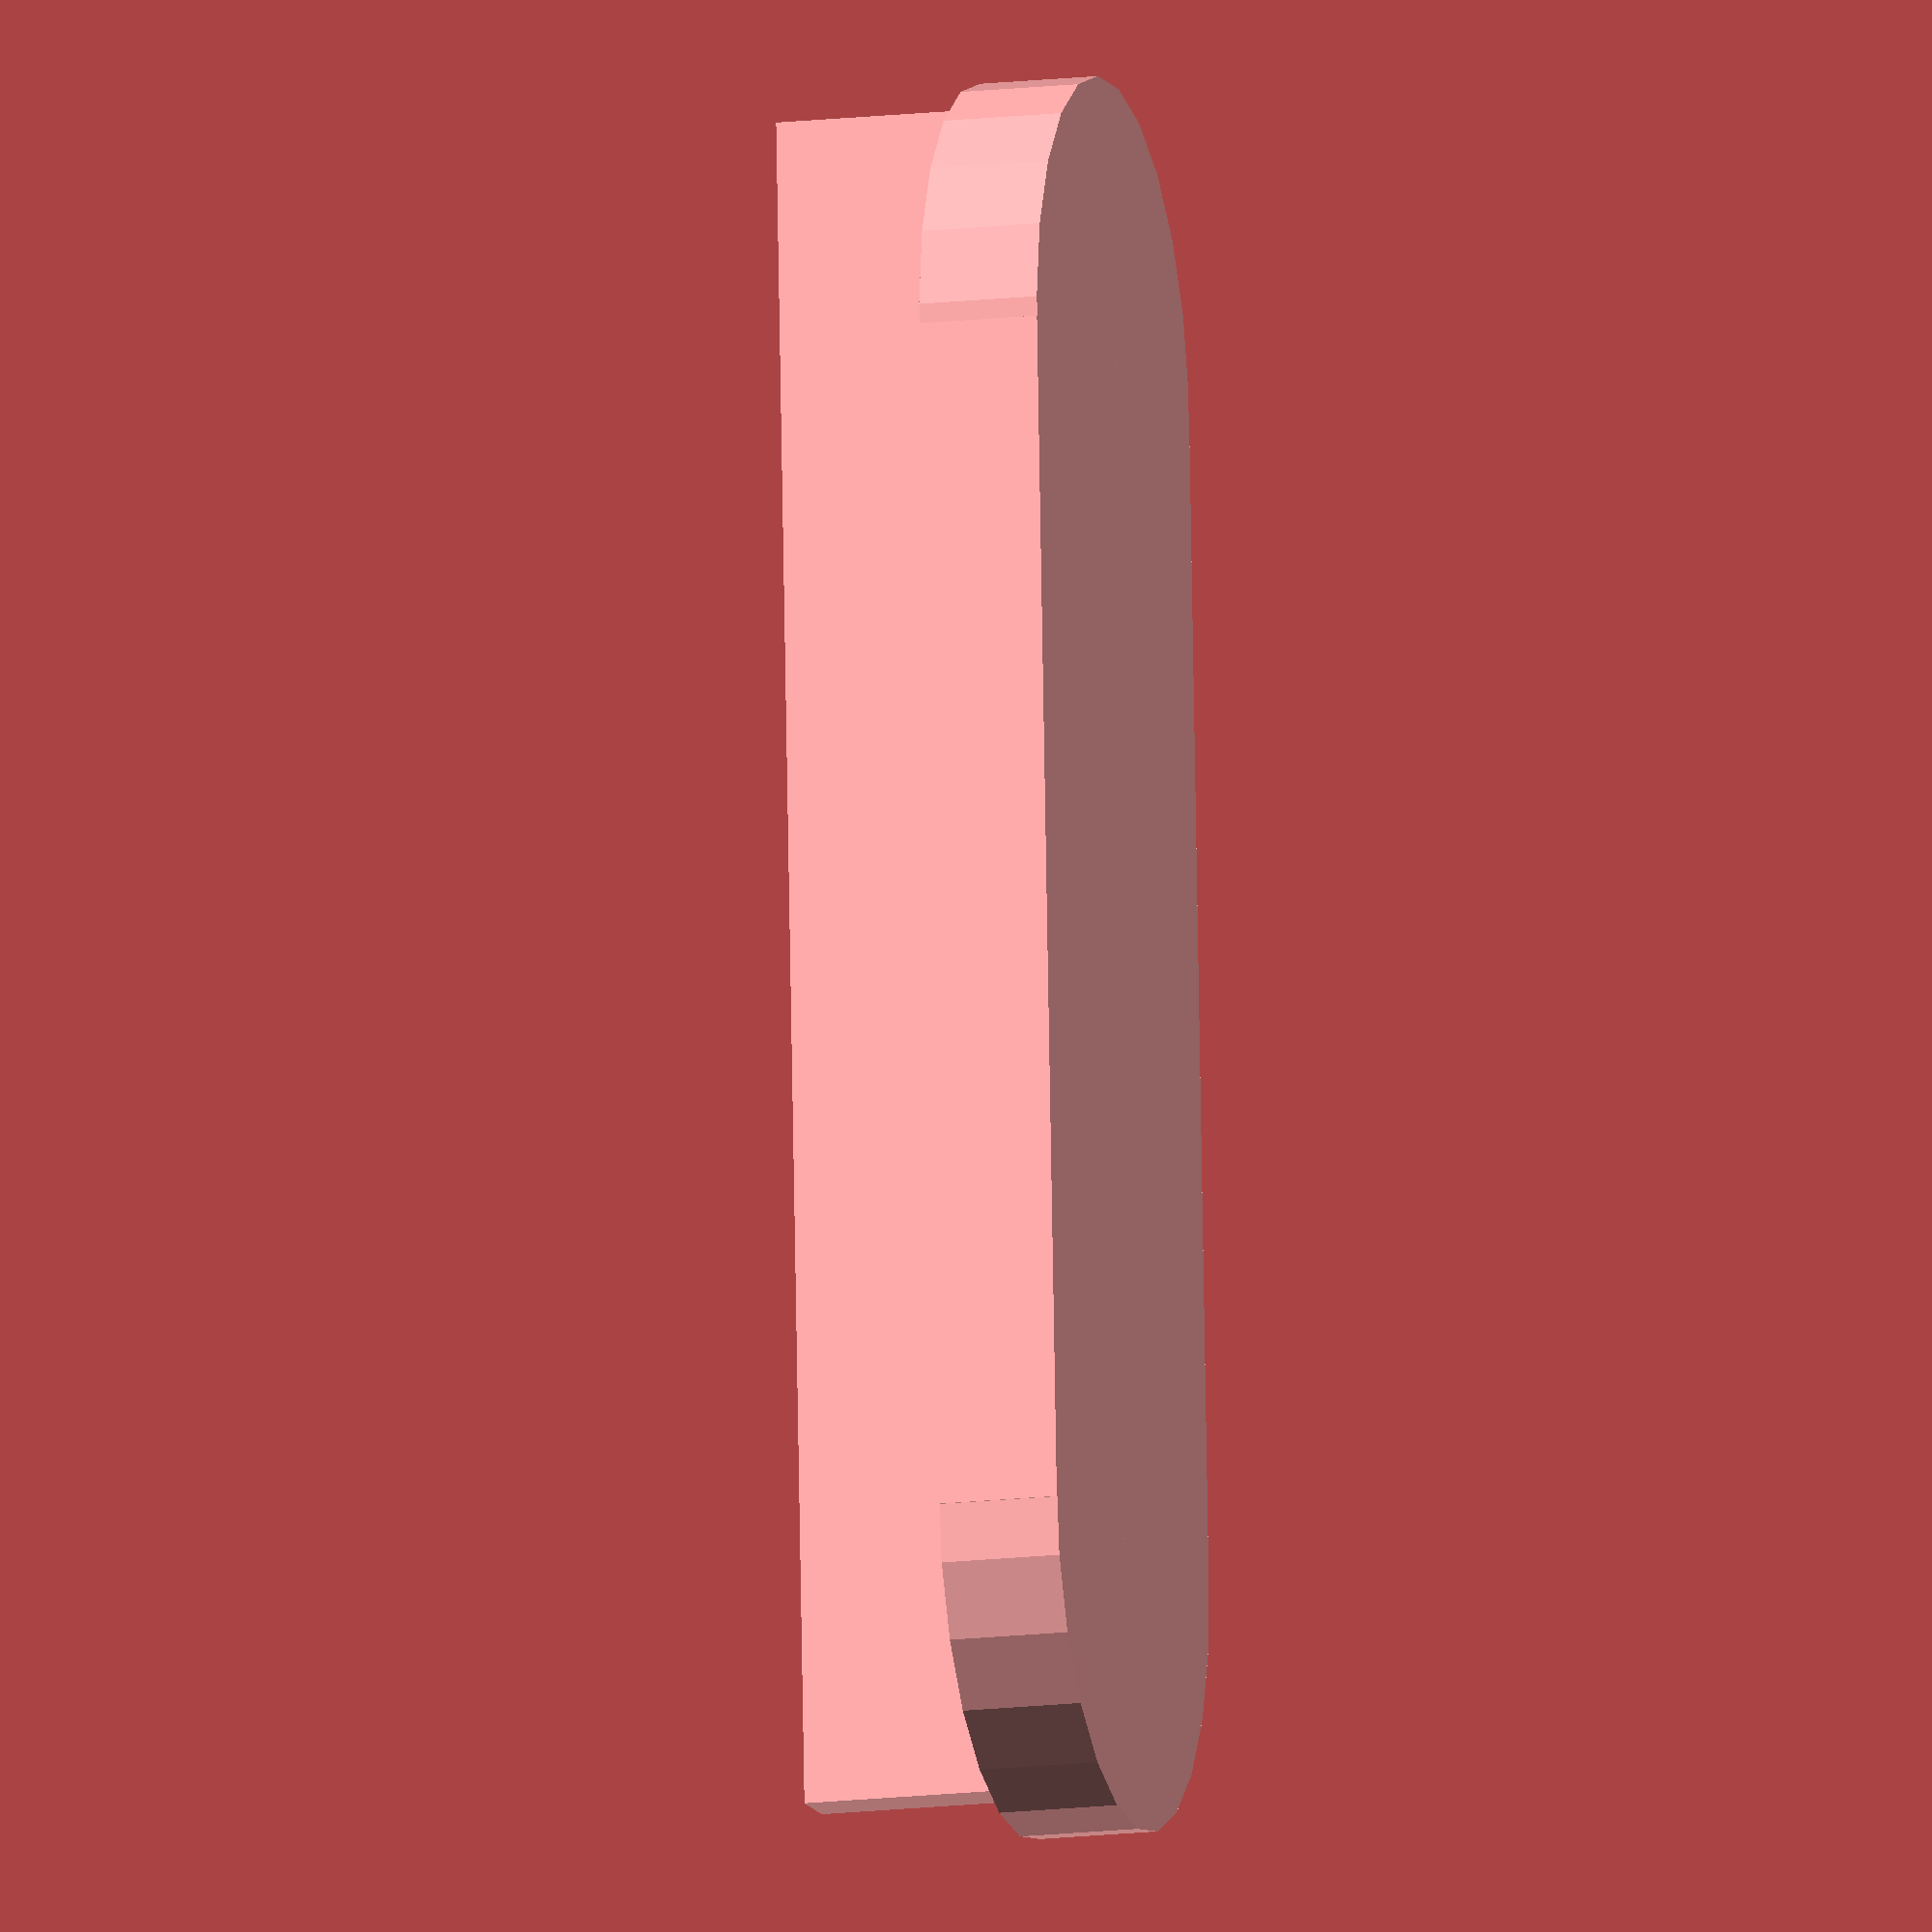
<openscad>
// Copyright (c) 2013 Gordon Williams, Pur3 Ltd.
// Copyright (c) 2015 Alexander Brevig. 
// See the file LICENSE for copying permission.
//
// Simple Box cover for espruino_box
// Cover slides in behind the Espruino
// Can be 3D printed on end

/*
Fill in values from your espruino_box print
*/
INNER_RAD = 6.5;
INNER_WIDTH = 42.5;
THICKNESS = 0.6;

/* 
Configure connecting areas 
*/
COVER_THICKNESS = 3;   // the base thickness
CONNECTING_HEIGHT = 5; // you need this amount of space available 
                       // 'behind' your Espruino while it's in its box
CONNECTING_WIDTH = 1.6;// This is calculated from 

// Calculated values, do not manually update unless you have a good reason
END_THICKNESS = THICKNESS + 1.2; 
OUTER_RAD = INNER_RAD + THICKNESS;
OUTER_WIDTH = INNER_WIDTH + THICKNESS*2;

module shape(w,r,l) {
 union() {
  translate([(w/2)-r,0,0]) cylinder(r=r,h=l,center=true);
  translate([r-(w/2),0,0]) cylinder(r=r,h=l,center=true);
  cube([w-r*2,r*2,l], center=true);
 }
}

union(){
 difference() {
  translate([0,0,0]) 
     shape(OUTER_WIDTH, OUTER_RAD, COVER_THICKNESS);
 }
 
 accountForCurve = 0.5;
 translate([0,CONNECTING_WIDTH+THICKNESS/2,COVER_THICKNESS+CONNECTING_HEIGHT]/2) 
    cube([INNER_WIDTH-accountForCurve,CONNECTING_WIDTH,CONNECTING_HEIGHT], center=true);
 
}

</openscad>
<views>
elev=193.8 azim=273.6 roll=74.7 proj=o view=solid
</views>
